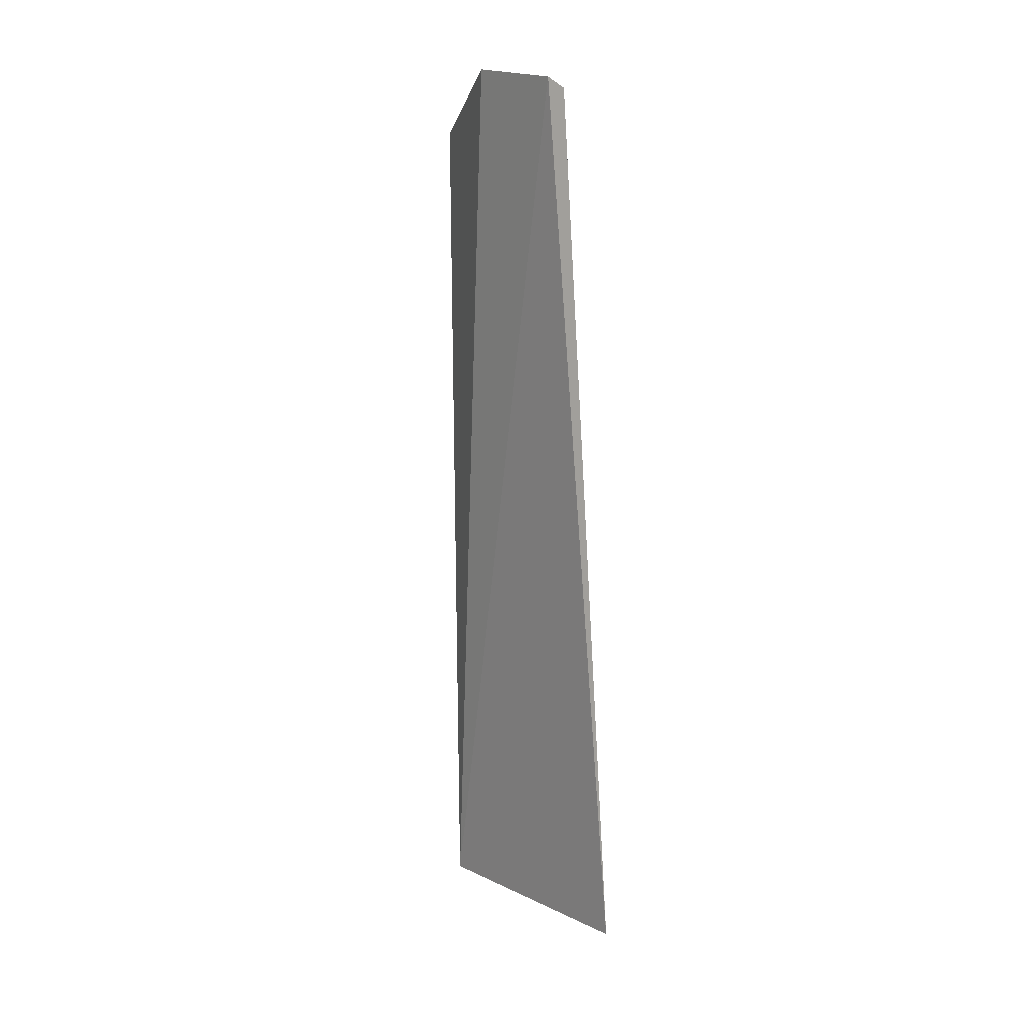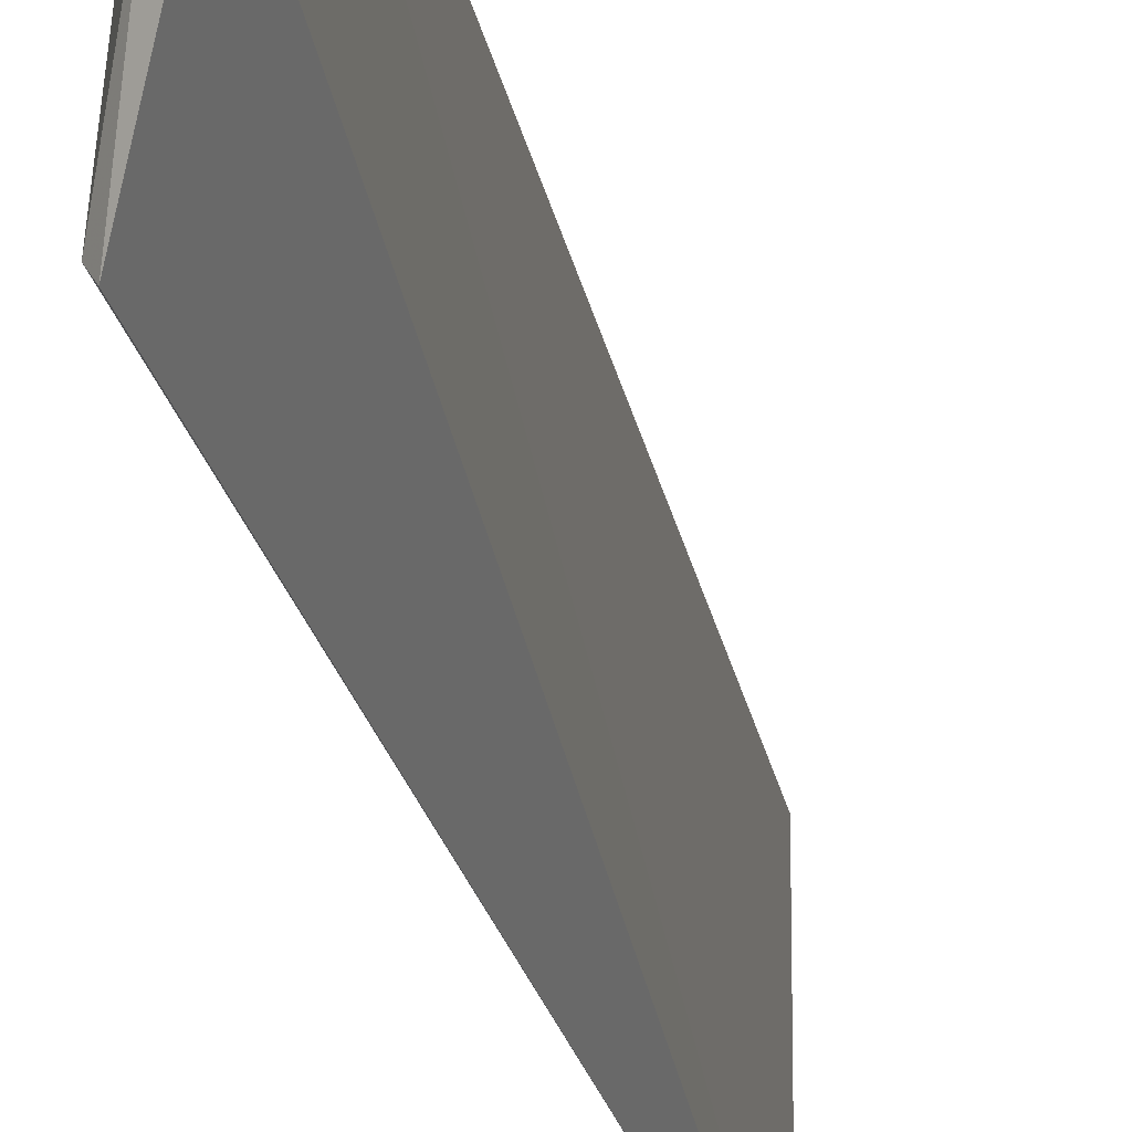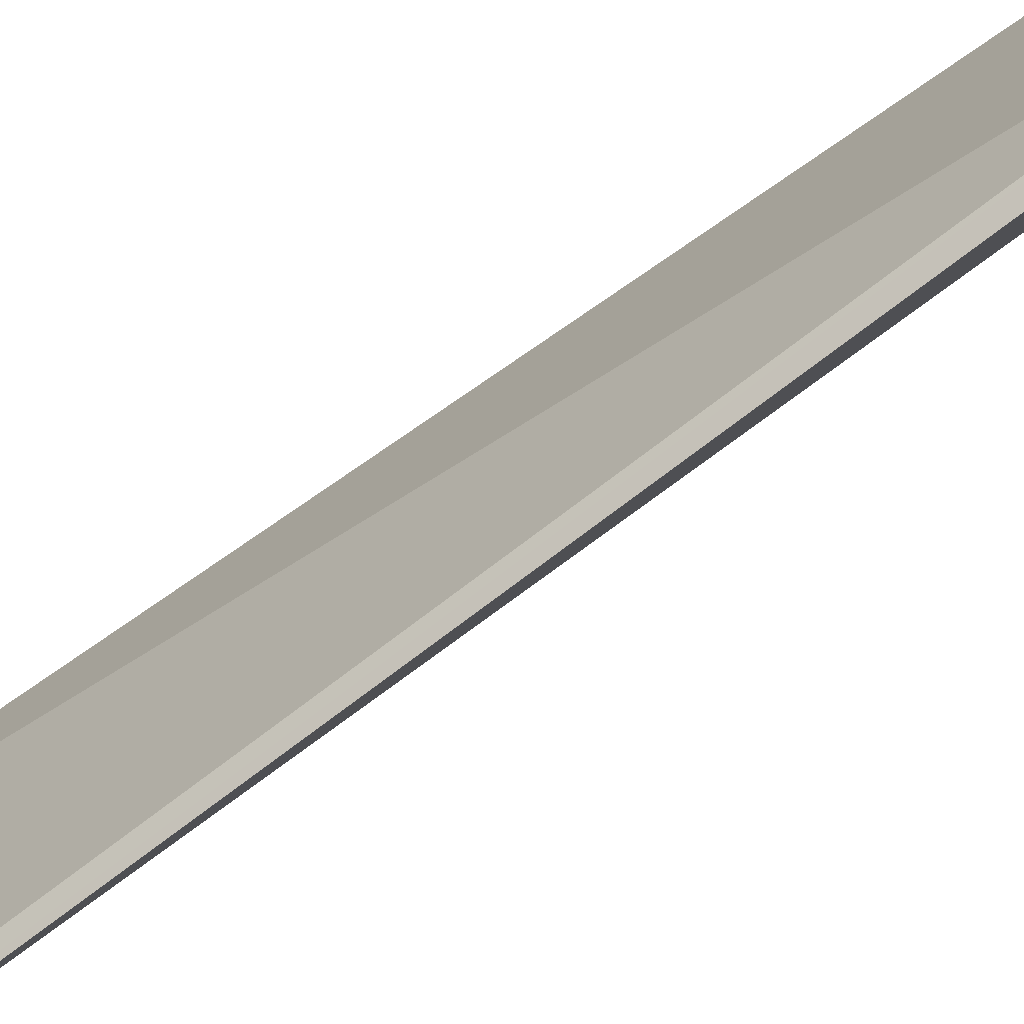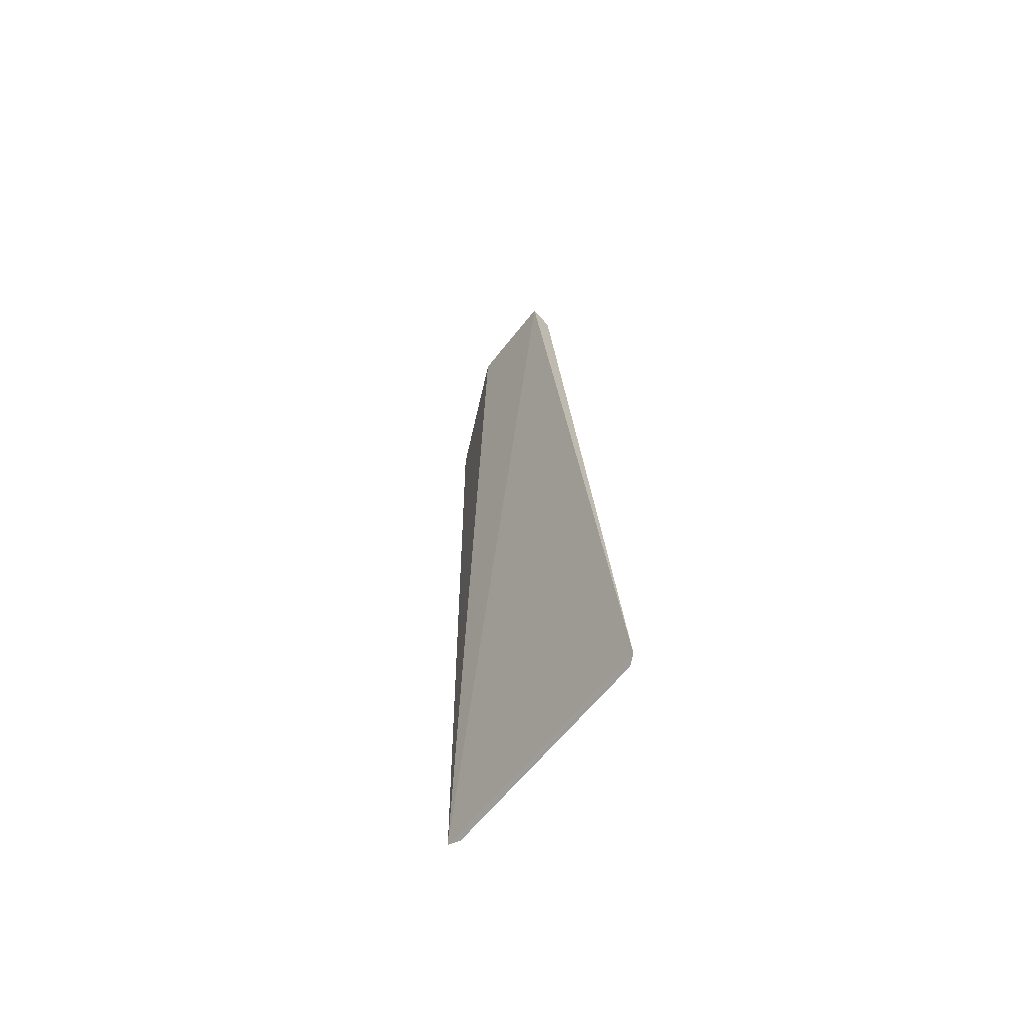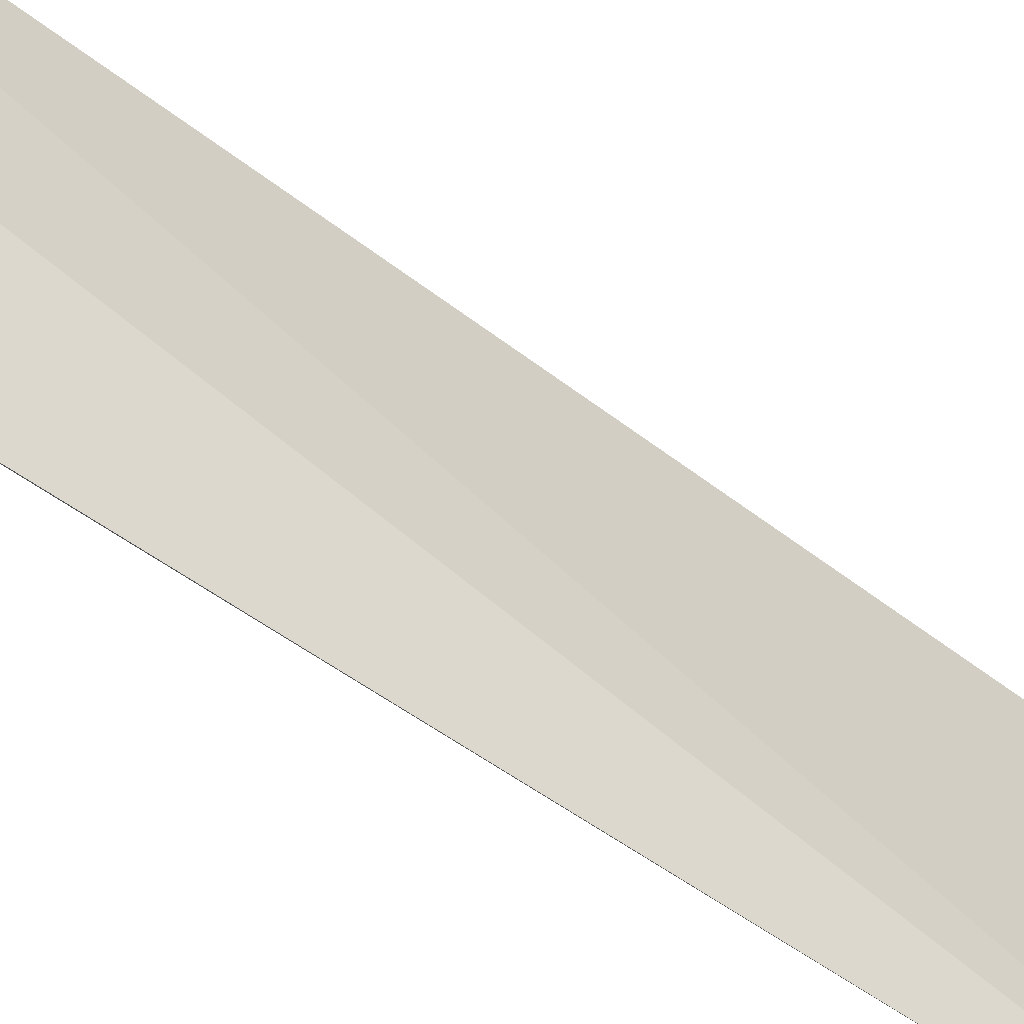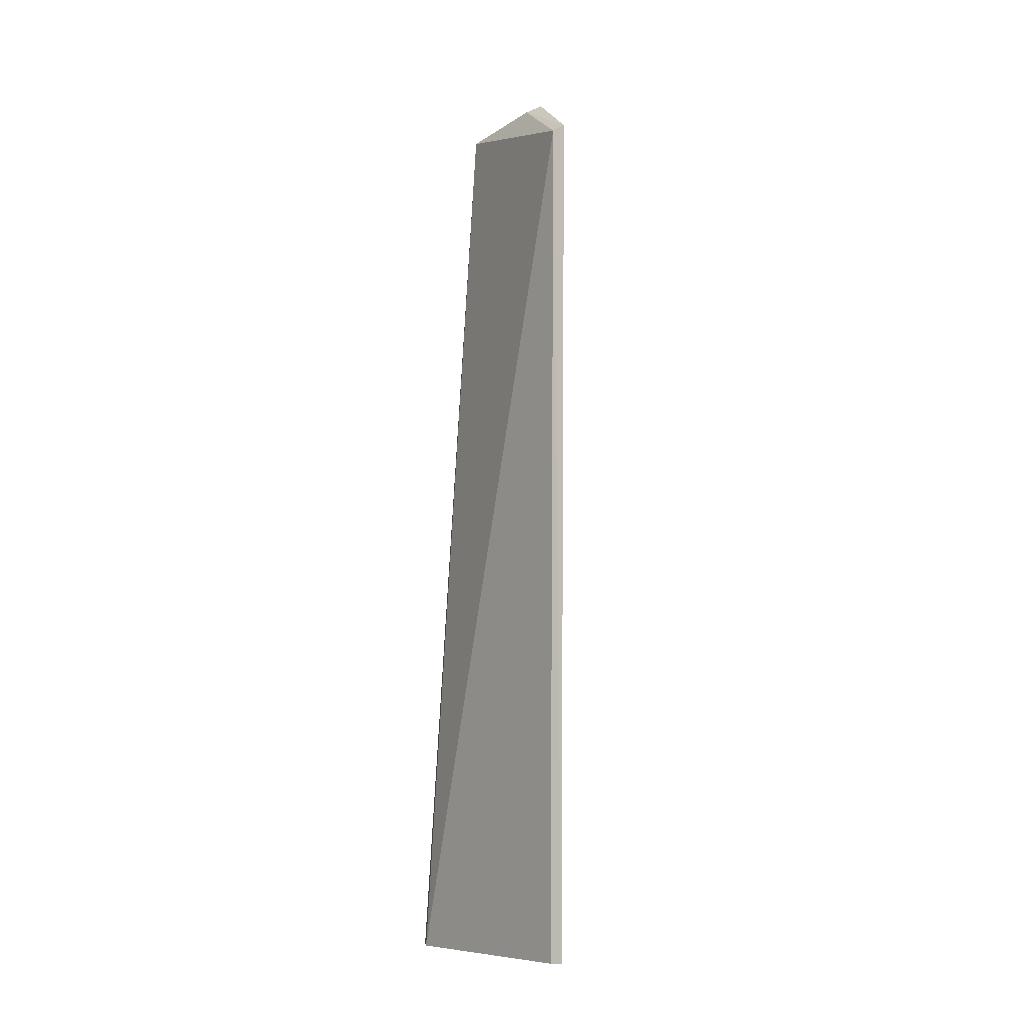
<metadata>
{"format":"obj","ext":"obj","renderer":"f3d","projection":"perspective","resolution":1024,"background":"white","views":[{"elev":13.1,"azim":136.1,"up":"+Z"},{"elev":-26.7,"azim":14.3,"up":"+Y"},{"elev":-64.5,"azim":-50.1,"up":"+Y"},{"elev":-66.6,"azim":139.9,"up":"+Z"},{"elev":-57.9,"azim":54.4,"up":"+Y"},{"elev":-8.6,"azim":-36.6,"up":"+Z"}]}
</metadata>
<code>
v -0.1216 -0.06885 0.08943
v -0.129 -0.07239 -0.4156
v -0.09355 -0.009084 0.1277
v -0.1047 0.04888 0.1166
v -0.1313 0.0632 -0.416
v -0.1052 -0.008789 0.1208
v -0.1253 -0.06287 0.08687
v -0.09098 0.04971 0.1227
v -0.1321 -0.06624 -0.4159
v -0.1279 0.06952 -0.4156
f 1 2 3
f 6 1 3
f 6 3 4
f 7 2 1
f 7 4 5
f 7 6 4
f 7 1 6
f 8 3 2
f 8 4 3
f 9 7 5
f 9 2 7
f 10 8 2
f 10 5 4
f 10 4 8
f 10 9 5
f 10 2 9

</code>
